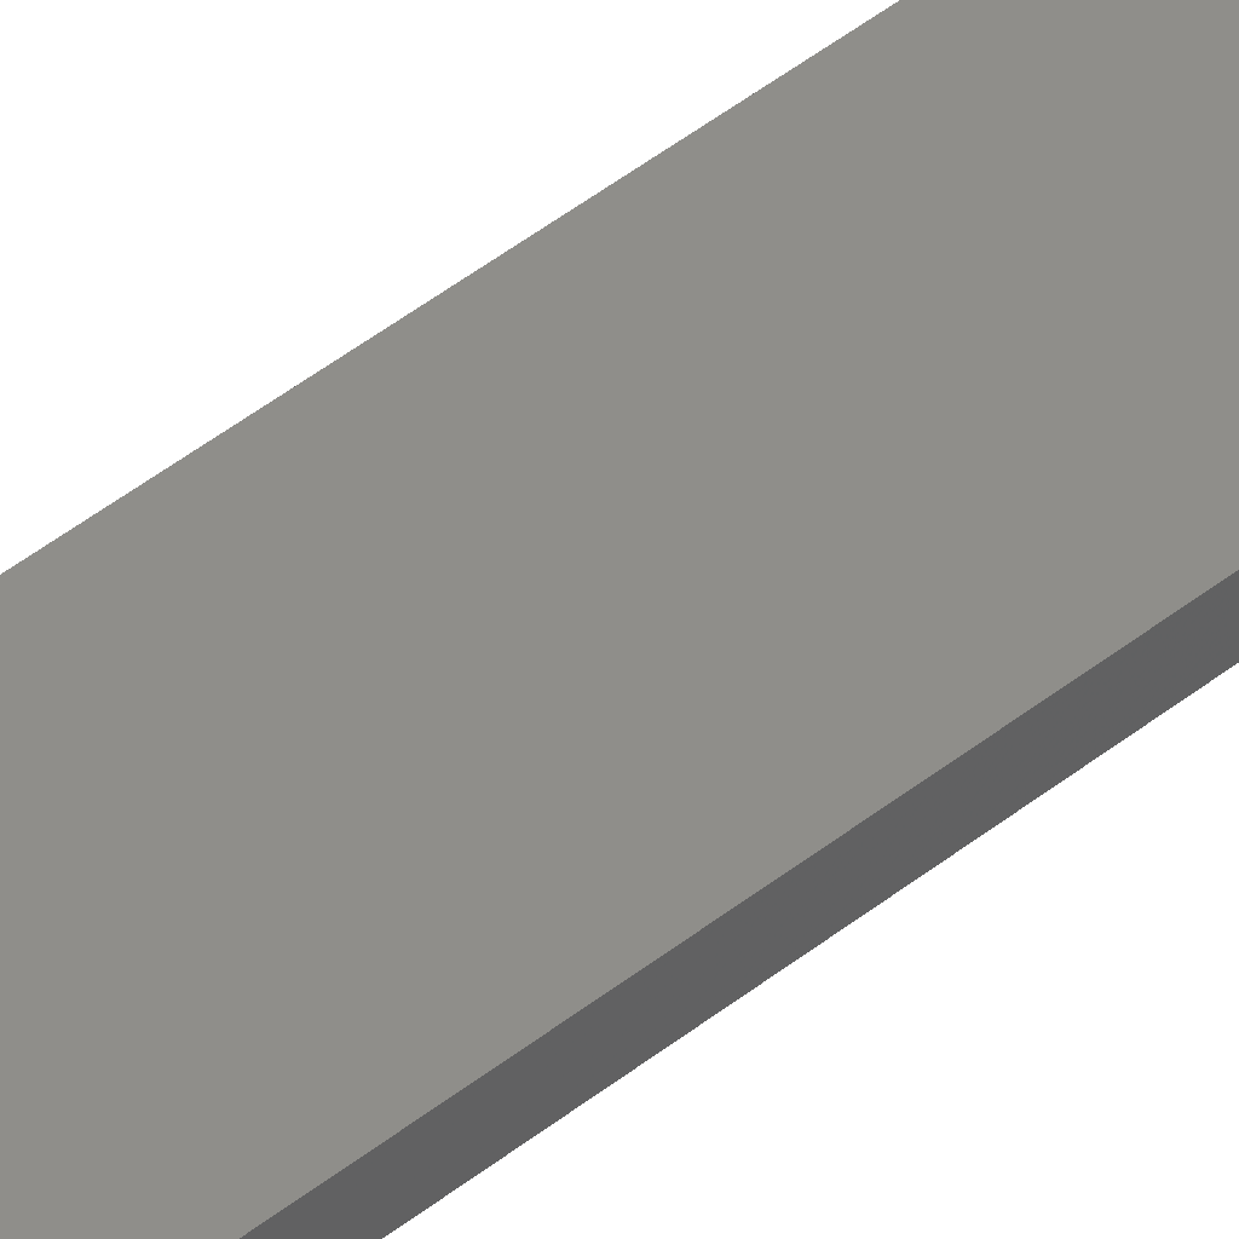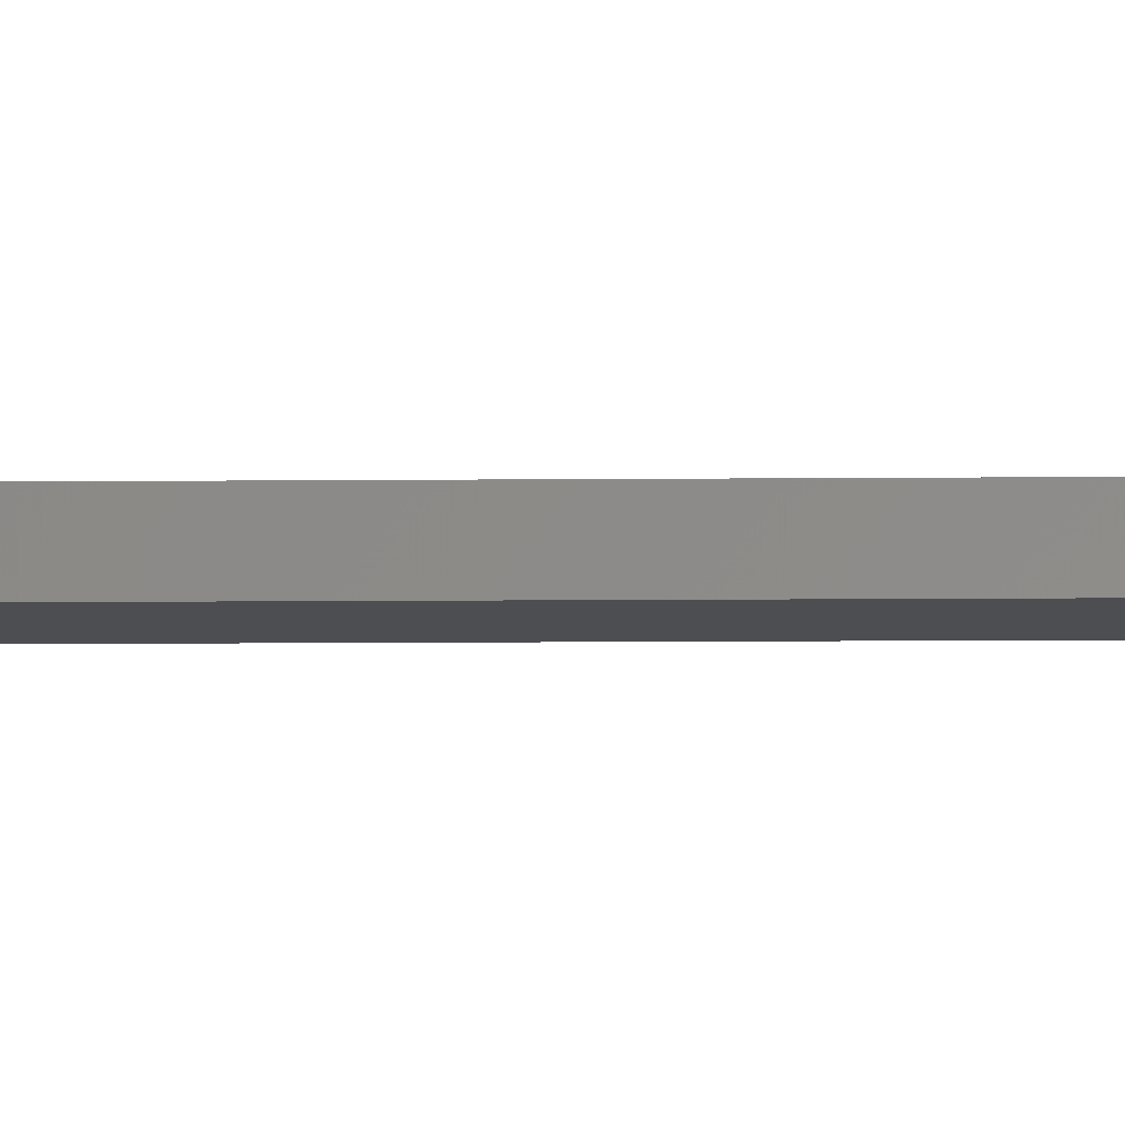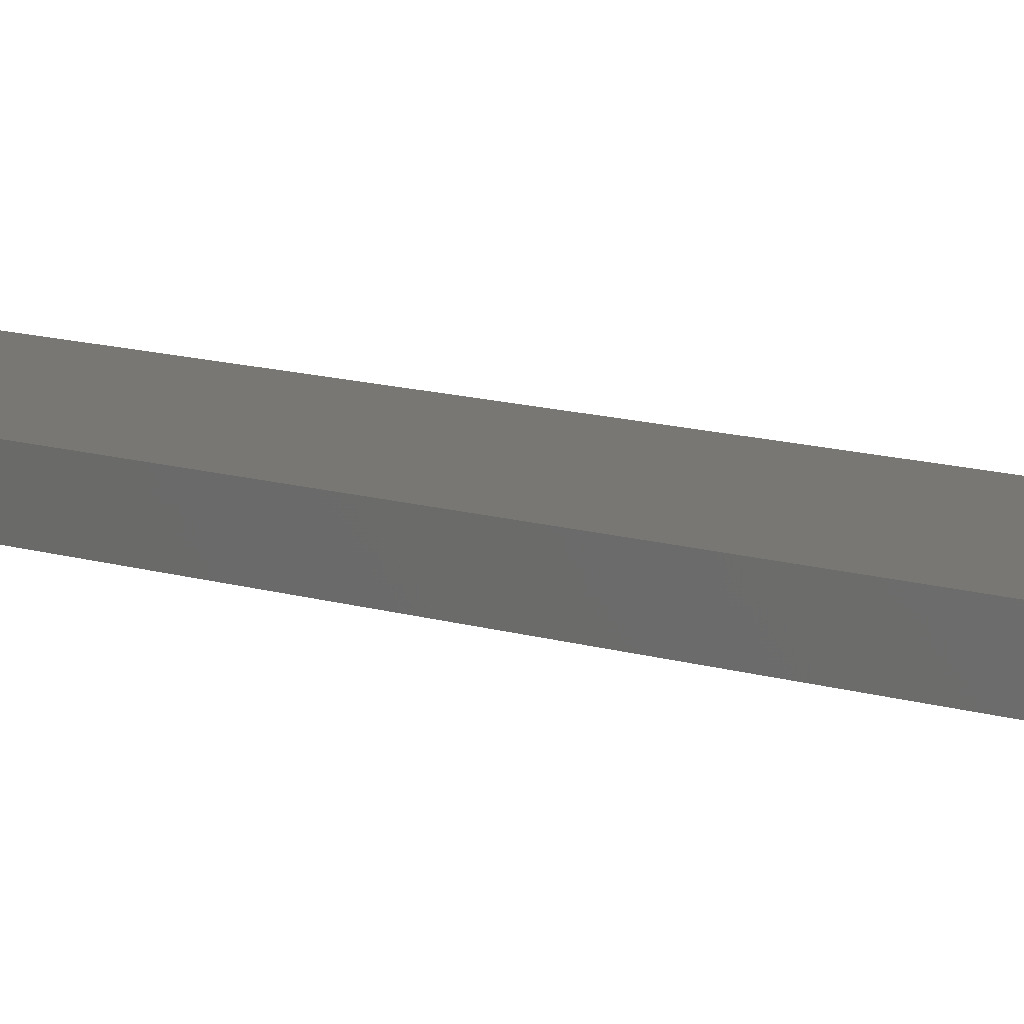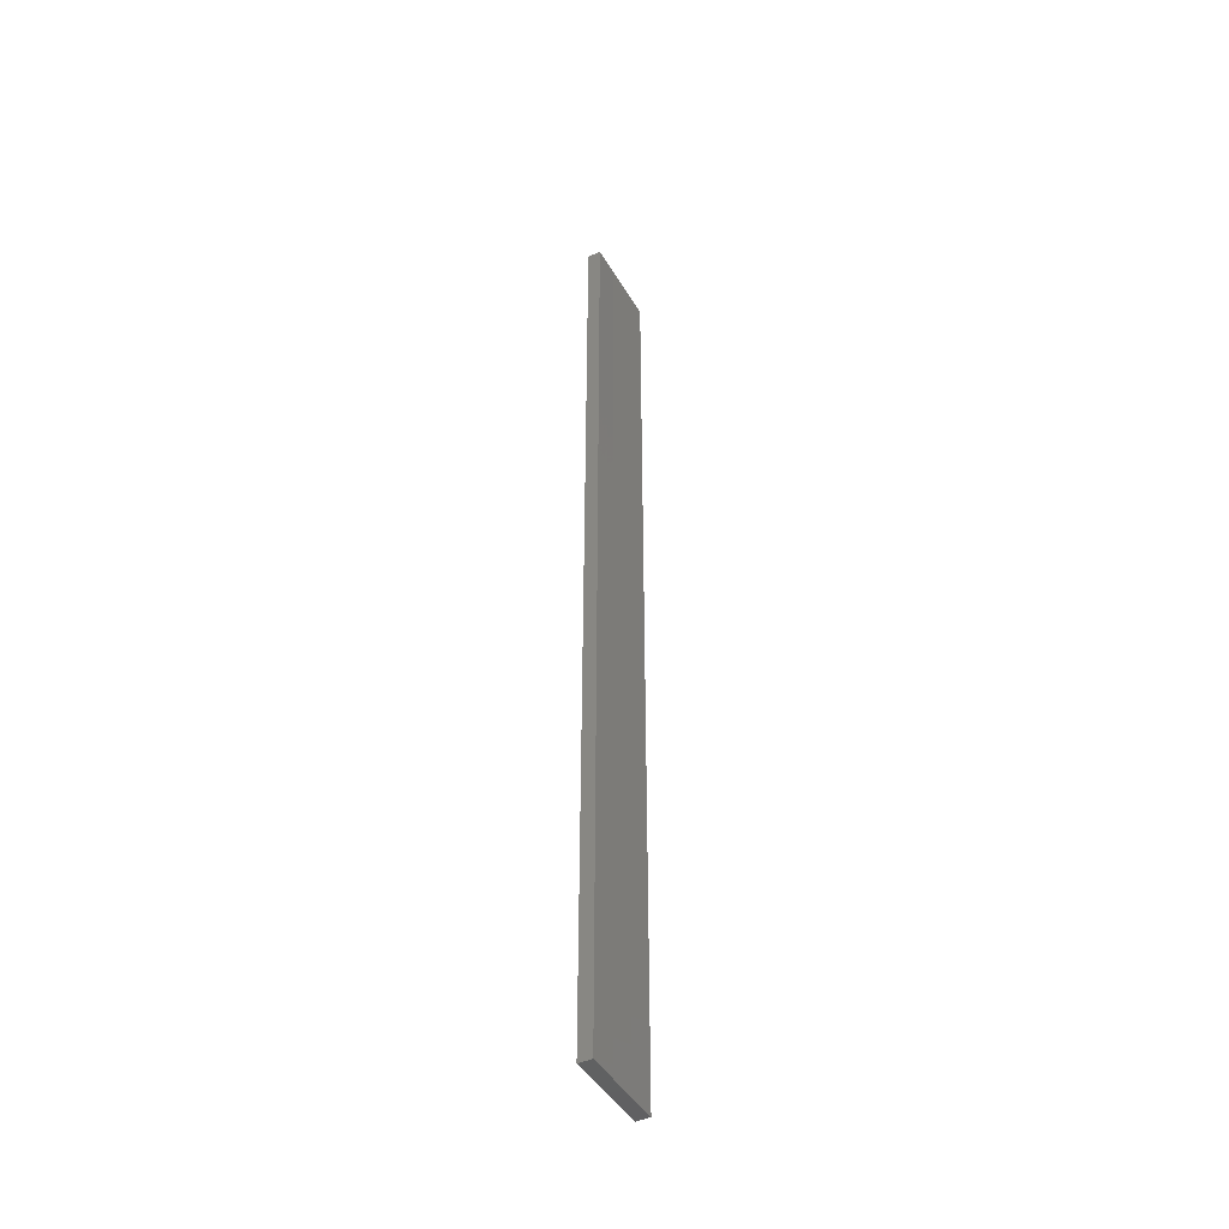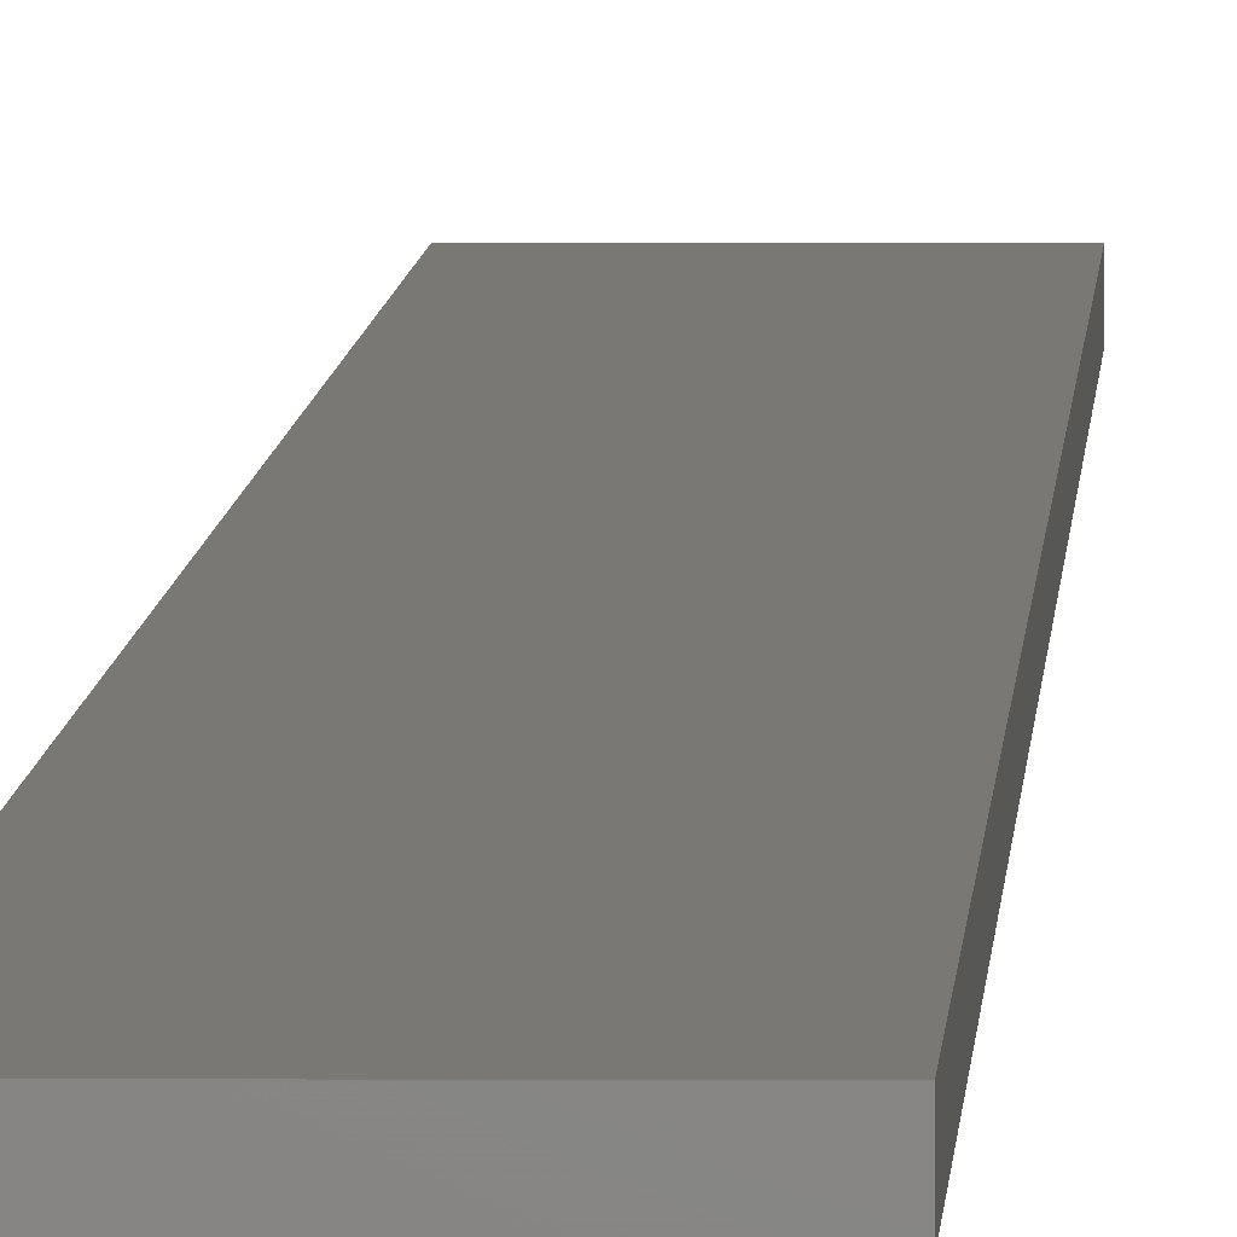
<metadata>
{"format":"stl","ext":"stl","renderer":"f3d","projection":"perspective","resolution":1024,"background":"white","views":[{"elev":43.3,"azim":-133.7,"up":"+Y"},{"elev":-3.2,"azim":94.1,"up":"+Y"},{"elev":4.6,"azim":152.8,"up":"+Y"},{"elev":-44.8,"azim":118.7,"up":"+Z"},{"elev":5.0,"azim":2.3,"up":"+Y"}]}
</metadata>
<code>
# stl→obj: 16 verts, 28 faces
v -0.1612 -4.35 -73.75
v -0.05289 -4.35 -73.75
v -0.05289 -4.35 -70.16
v -0.1612 -4.35 -70.16
v -0.2696 -4.351 -73.75
v -0.2696 -4.351 -70.16
v -0.3779 -4.351 -70.16
v -0.3779 -4.351 -73.75
v -0.3779 -4.301 -70.16
v -0.3779 -4.301 -73.75
v -0.05308 -4.3 -70.16
v -0.1614 -4.3 -73.75
v -0.1614 -4.3 -70.16
v -0.2696 -4.301 -70.16
v -0.05308 -4.3 -73.75
v -0.2696 -4.301 -73.75
f 1 2 3
f 1 3 4
f 5 4 6
f 5 6 7
f 5 1 4
f 8 5 7
f 8 9 10
f 7 9 8
f 11 12 13
f 13 12 14
f 15 12 11
f 14 16 9
f 12 16 14
f 16 10 9
f 15 11 2
f 11 3 2
f 14 9 7
f 6 14 7
f 4 13 14
f 4 14 6
f 3 11 13
f 3 13 4
f 10 16 8
f 16 5 8
f 12 1 16
f 16 1 5
f 15 2 12
f 12 2 1

</code>
